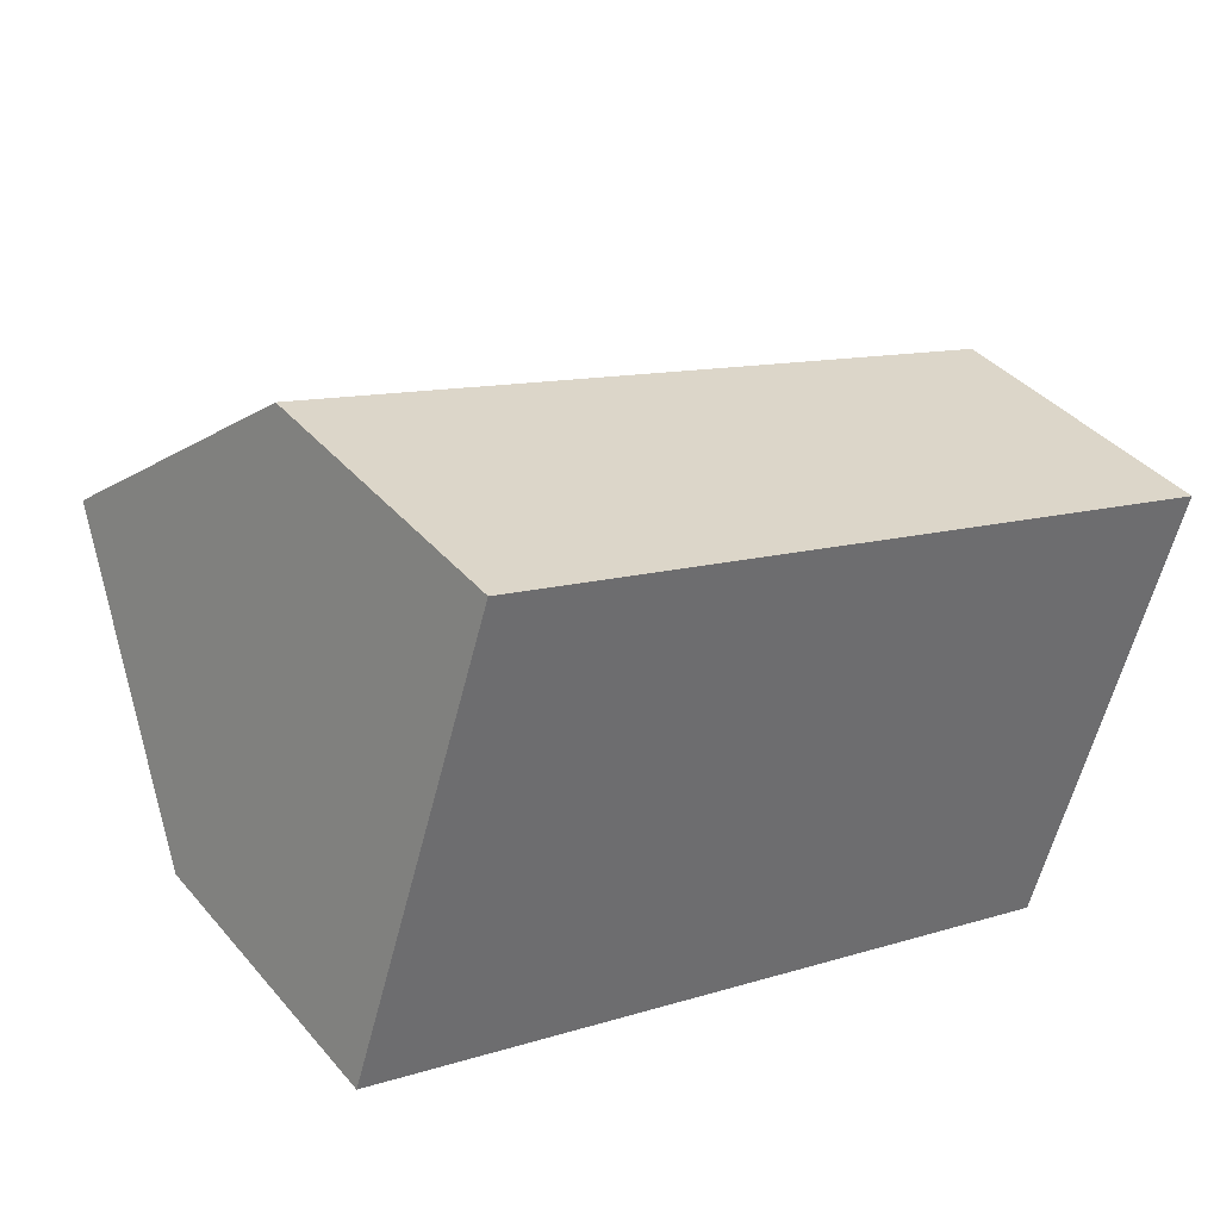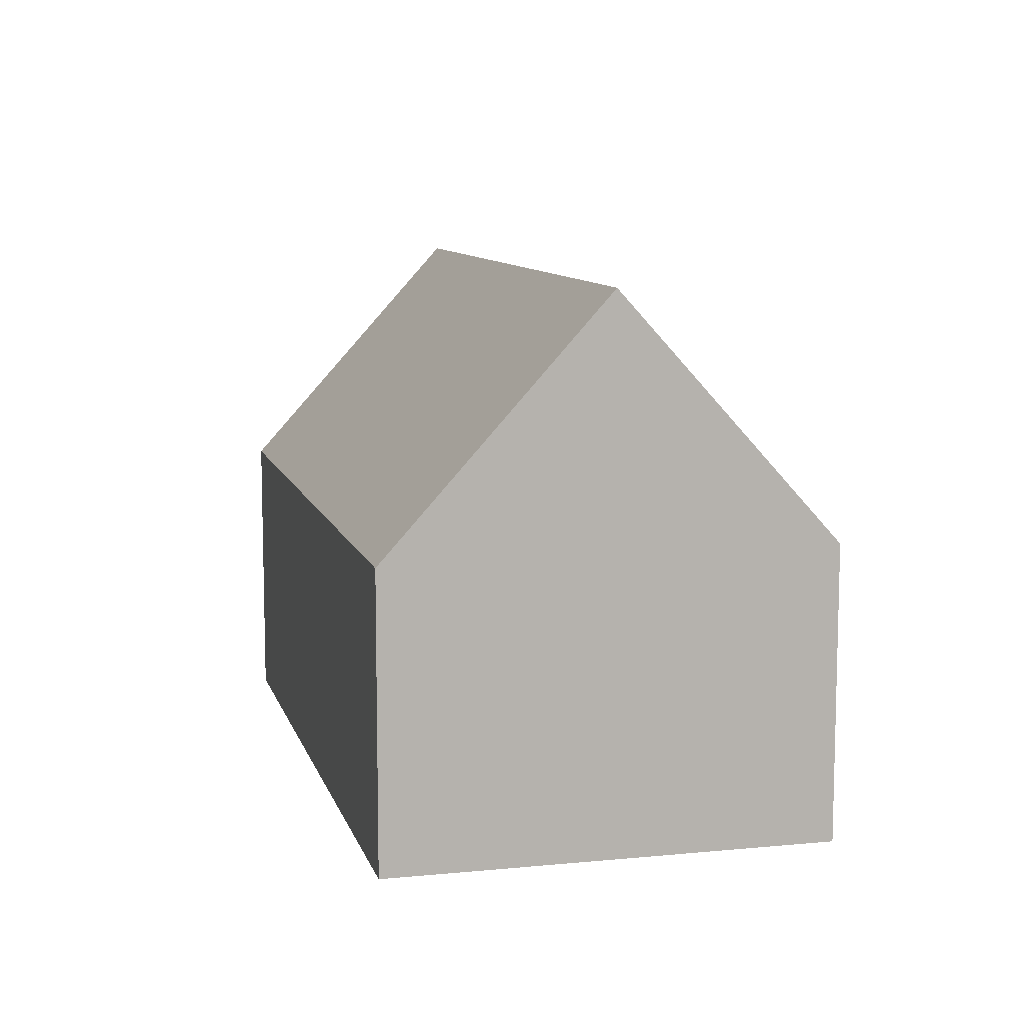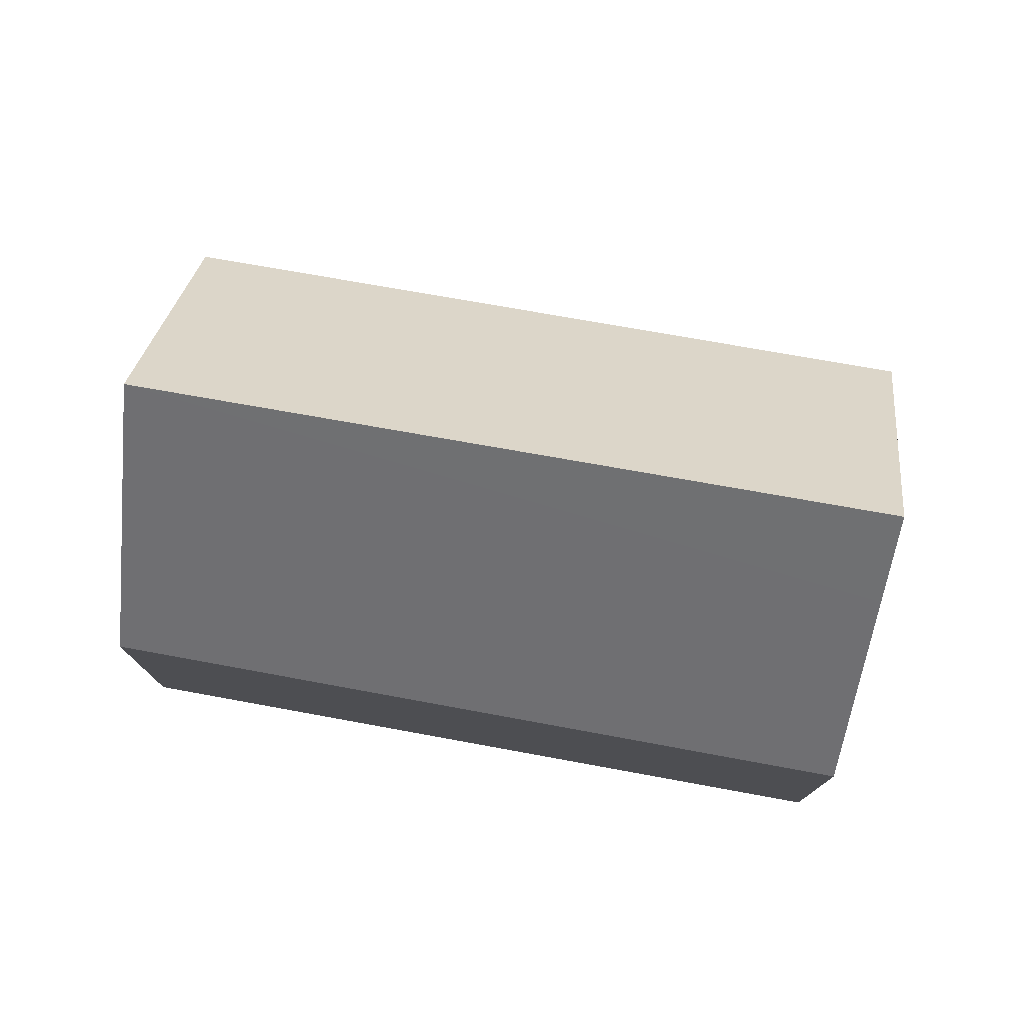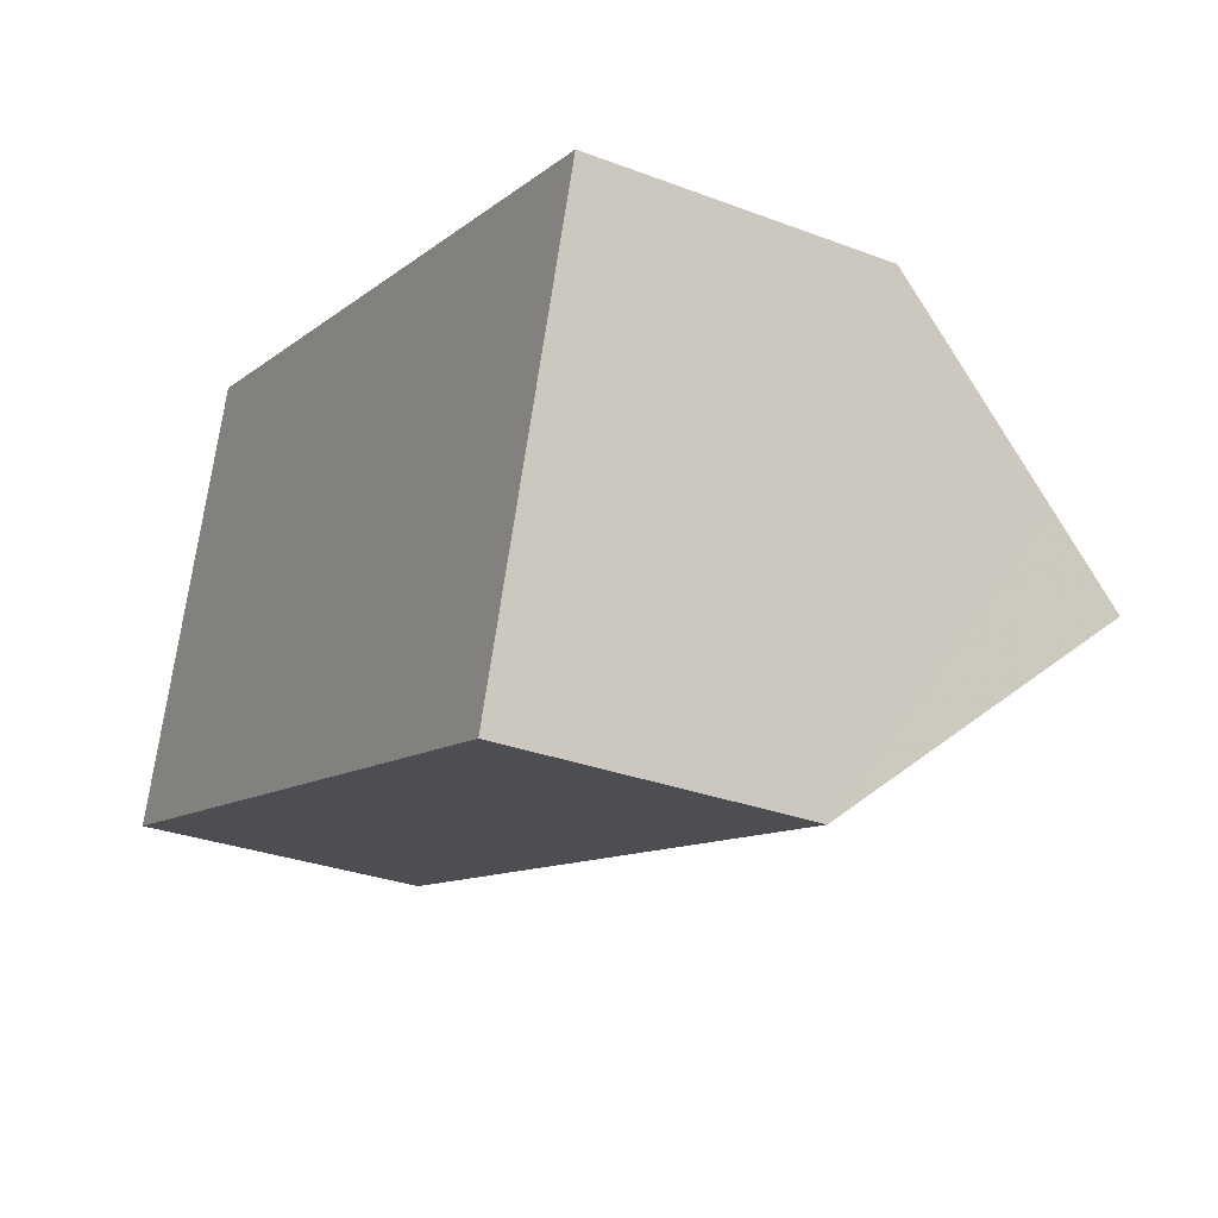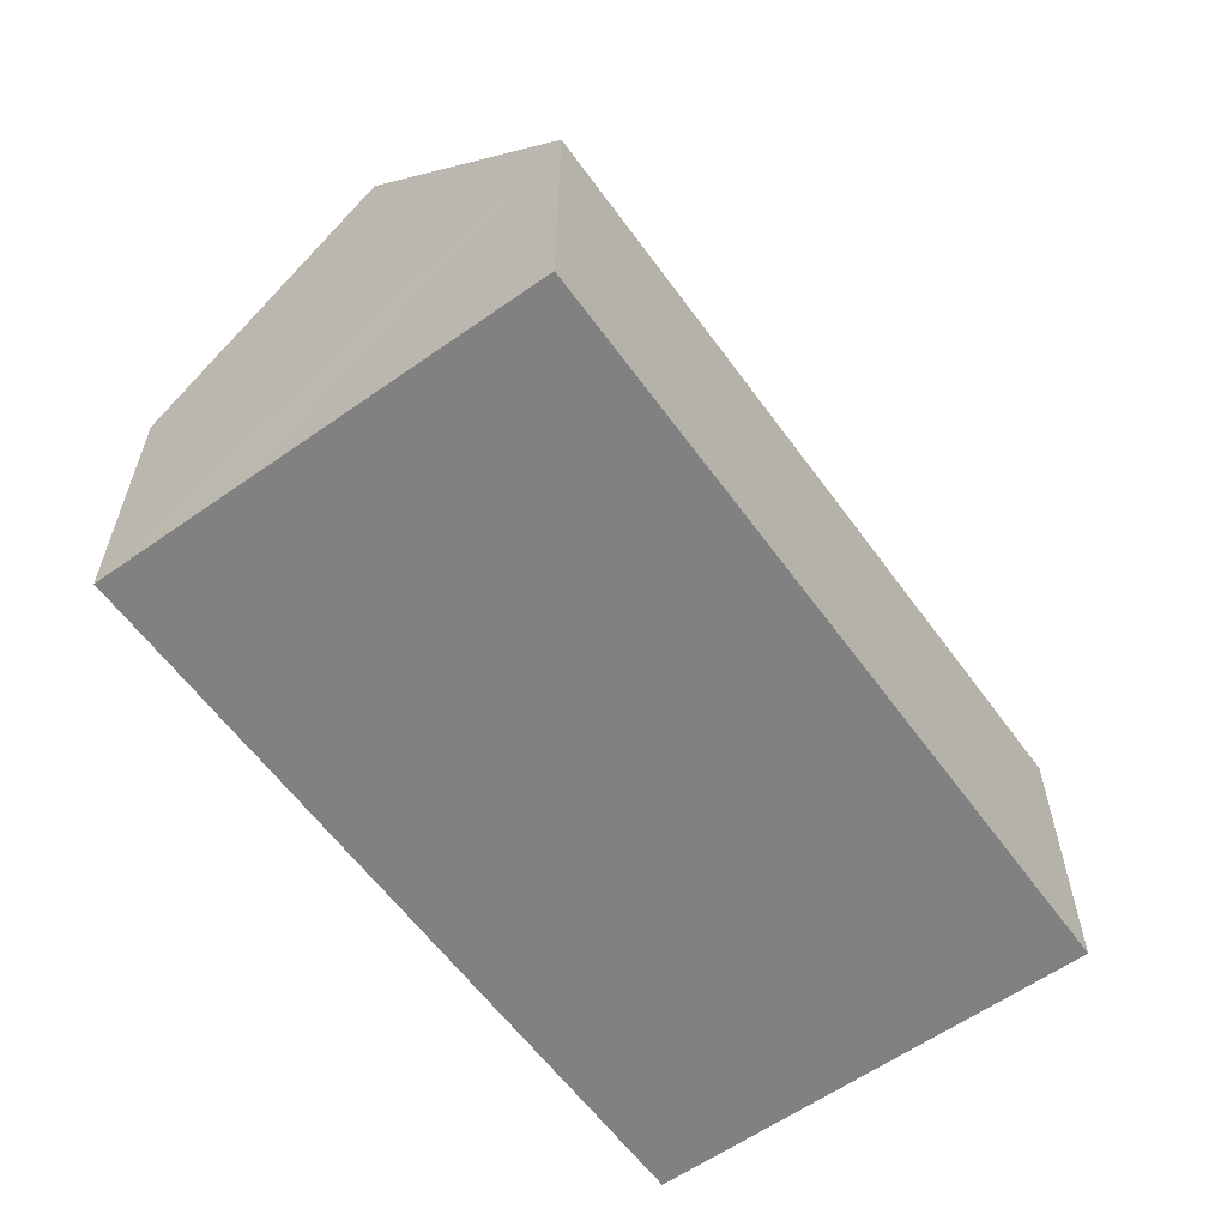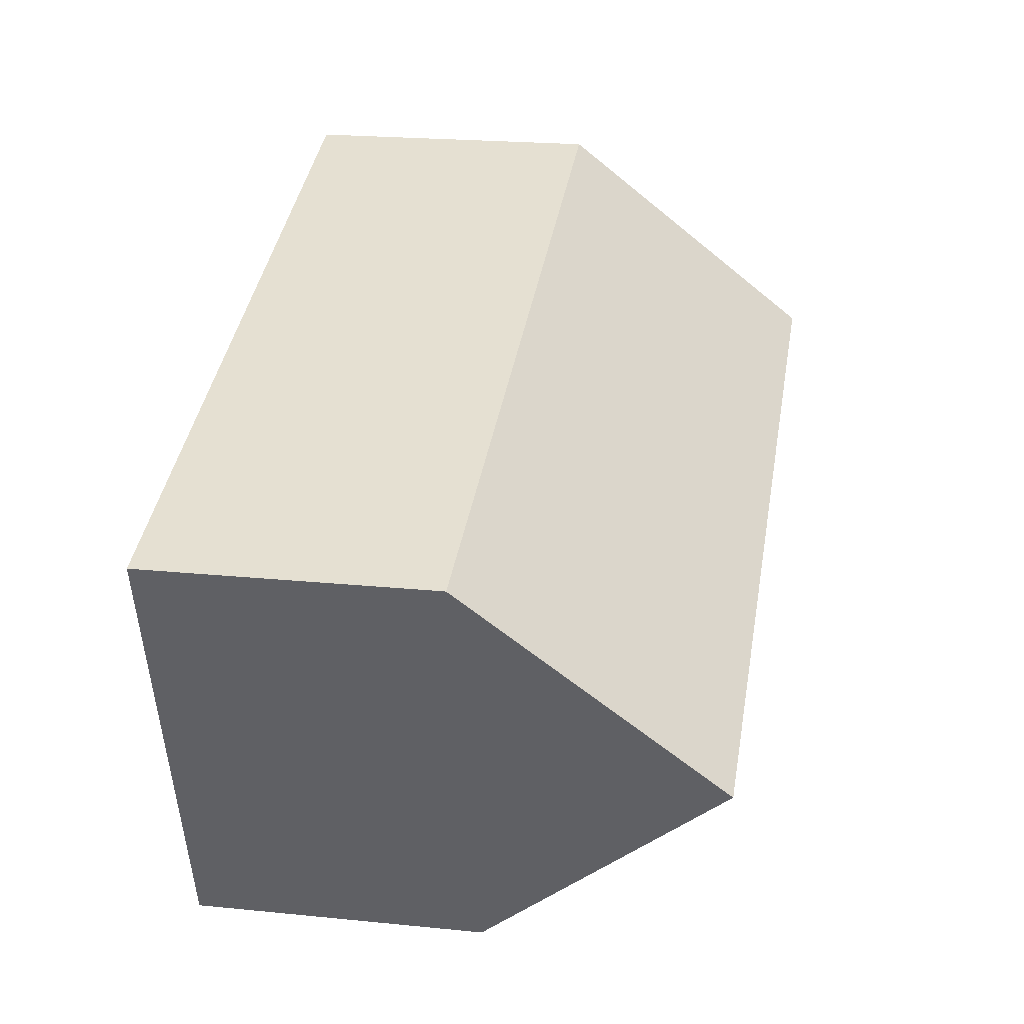
<metadata>
{"format":"obj","ext":"obj","renderer":"f3d","projection":"perspective","resolution":1024,"background":"white","views":[{"elev":39.0,"azim":-35.8,"up":"+Z"},{"elev":9.7,"azim":-86.3,"up":"+Y"},{"elev":76.9,"azim":27.8,"up":"+Y"},{"elev":-30.0,"azim":61.1,"up":"+Z"},{"elev":-60.5,"azim":143.6,"up":"+Y"},{"elev":21.8,"azim":100.0,"up":"+Z"}]}
</metadata>
<code>
v  1.851 14.46 5.733
v  22.13 12.38 1.193
v  21.56 14.46 -0.604
v  23.42 7.743 5.201
v  3.687 7.878 11.42
v  0 7.823 4.79e-16
v  19.71 7.823 -6.339
v  19.71 3.882e-16 -6.339
v  0 0 0
v  1.851 -3.51e-16 5.733
v  3.687 -6.992e-16 11.42
v  23.42 -3.185e-16 5.201
v  22.13 -7.305e-17 1.193
v  21.56 3.698e-17 -0.604
g defaultobject
f 1 2 3
f 2 1 4
f 4 1 5
f 6 3 7
f 3 6 1
f 8 6 7
f 6 8 9
f 6 5 1
f 5 6 9
f 5 9 10
f 5 10 11
f 11 4 5
f 4 11 12
f 2 7 3
f 7 2 4
f 7 4 12
f 7 12 13
f 7 13 14
f 7 14 8
f 10 12 11
f 12 10 9
f 12 9 13
f 13 9 8
f 13 8 14

</code>
